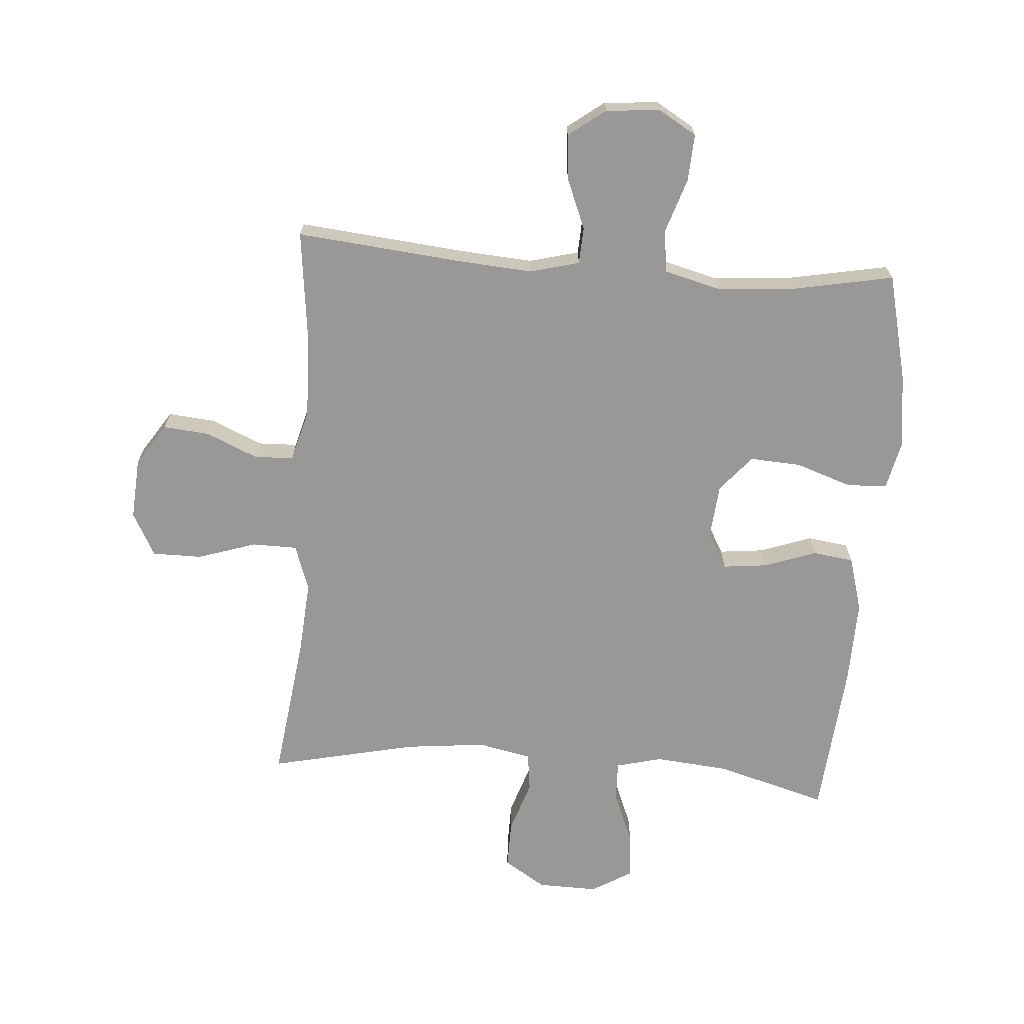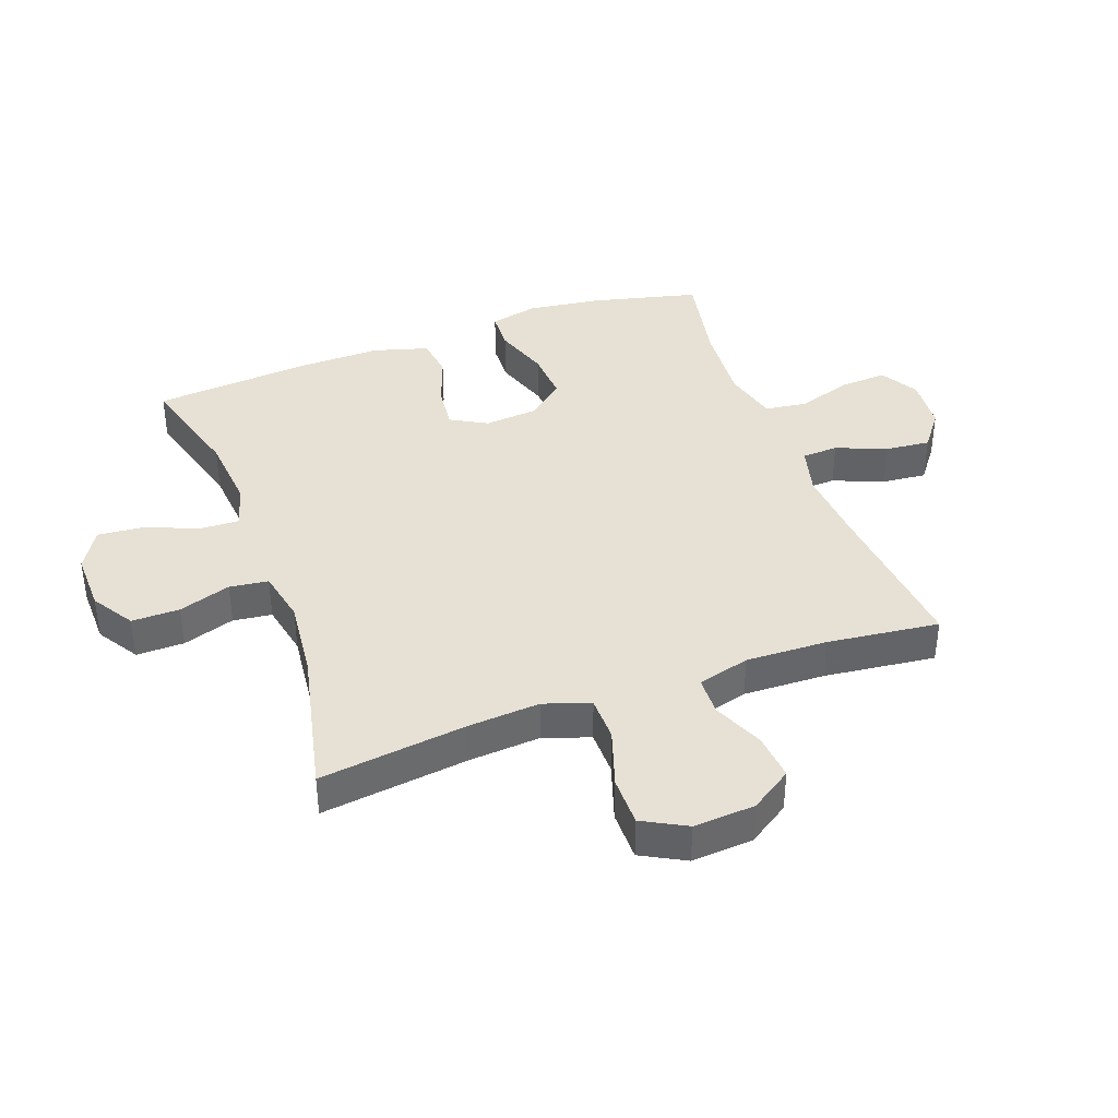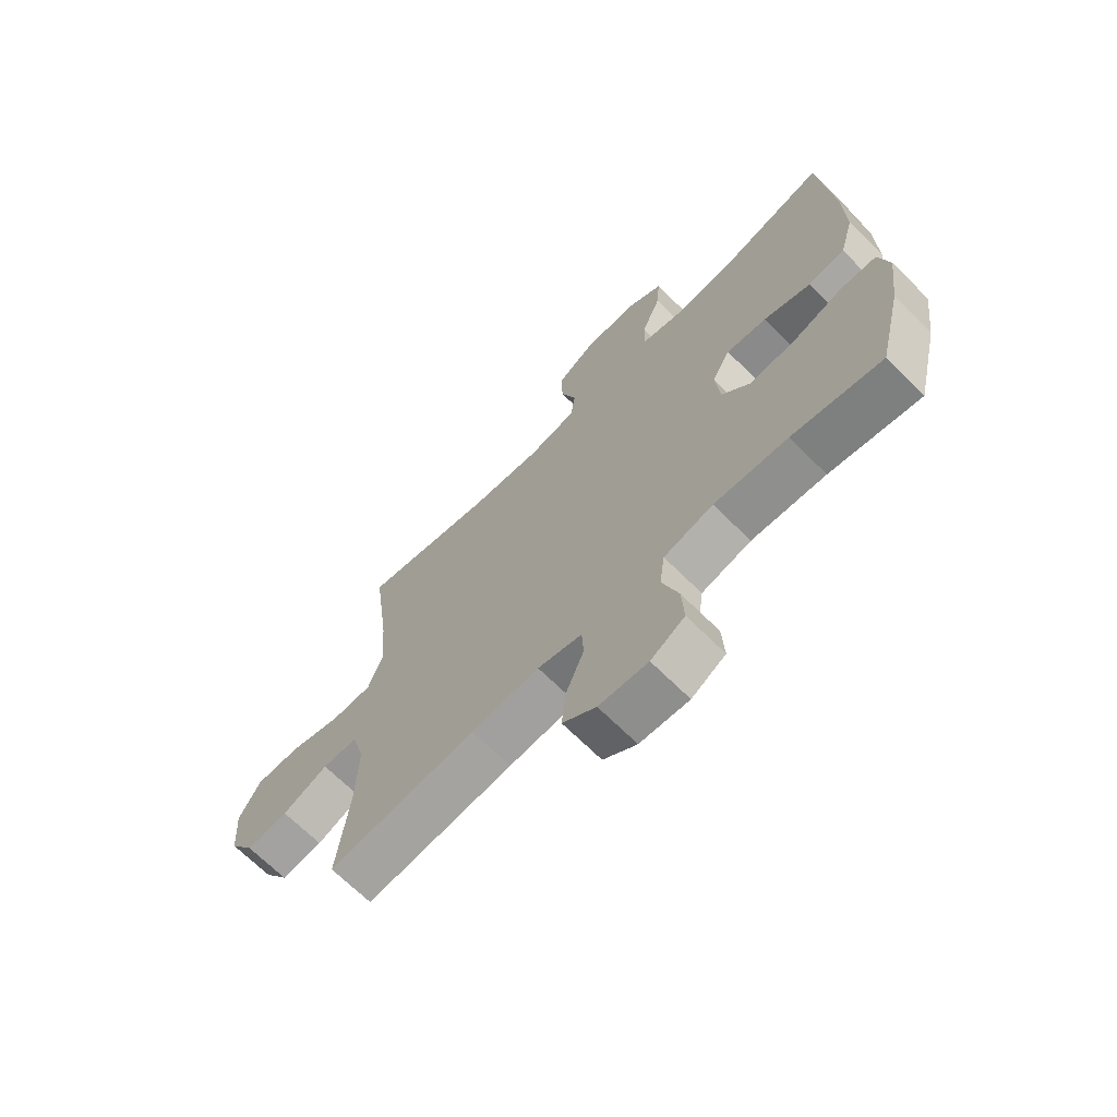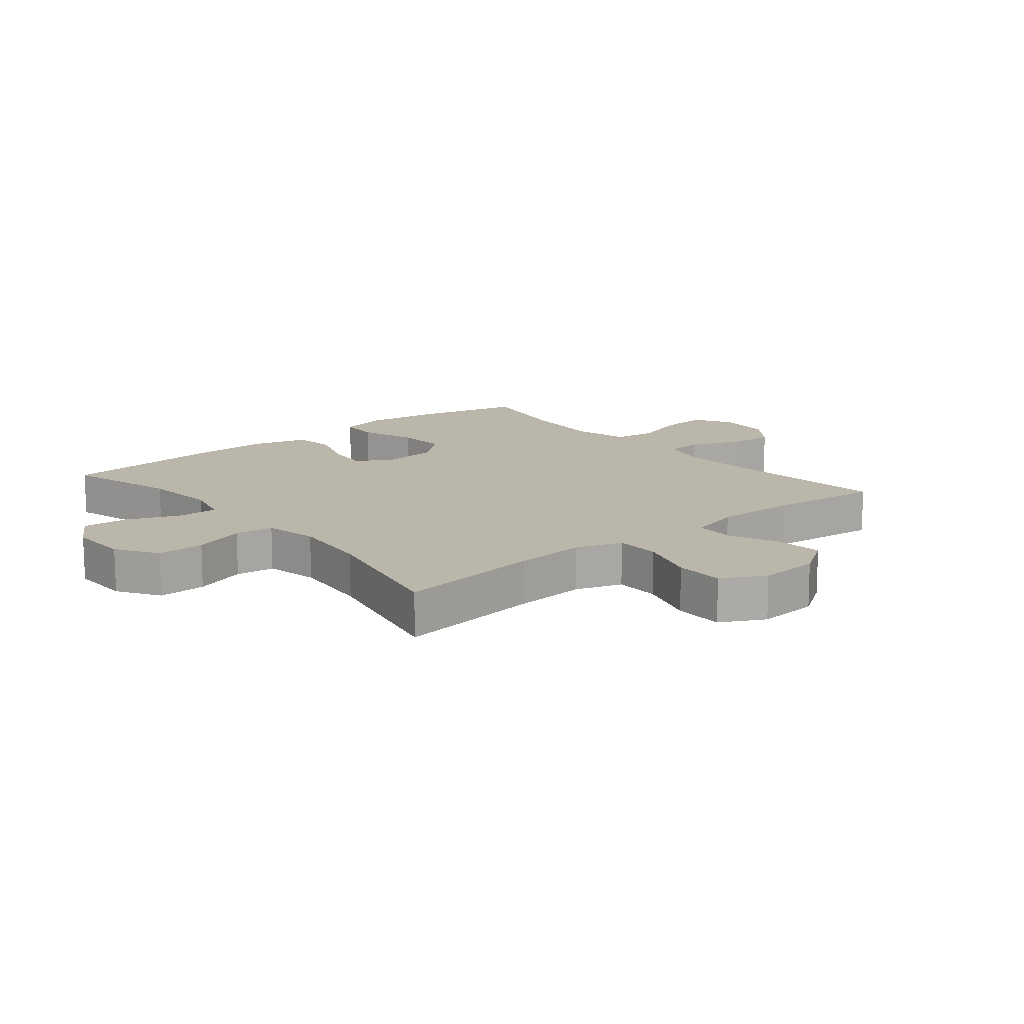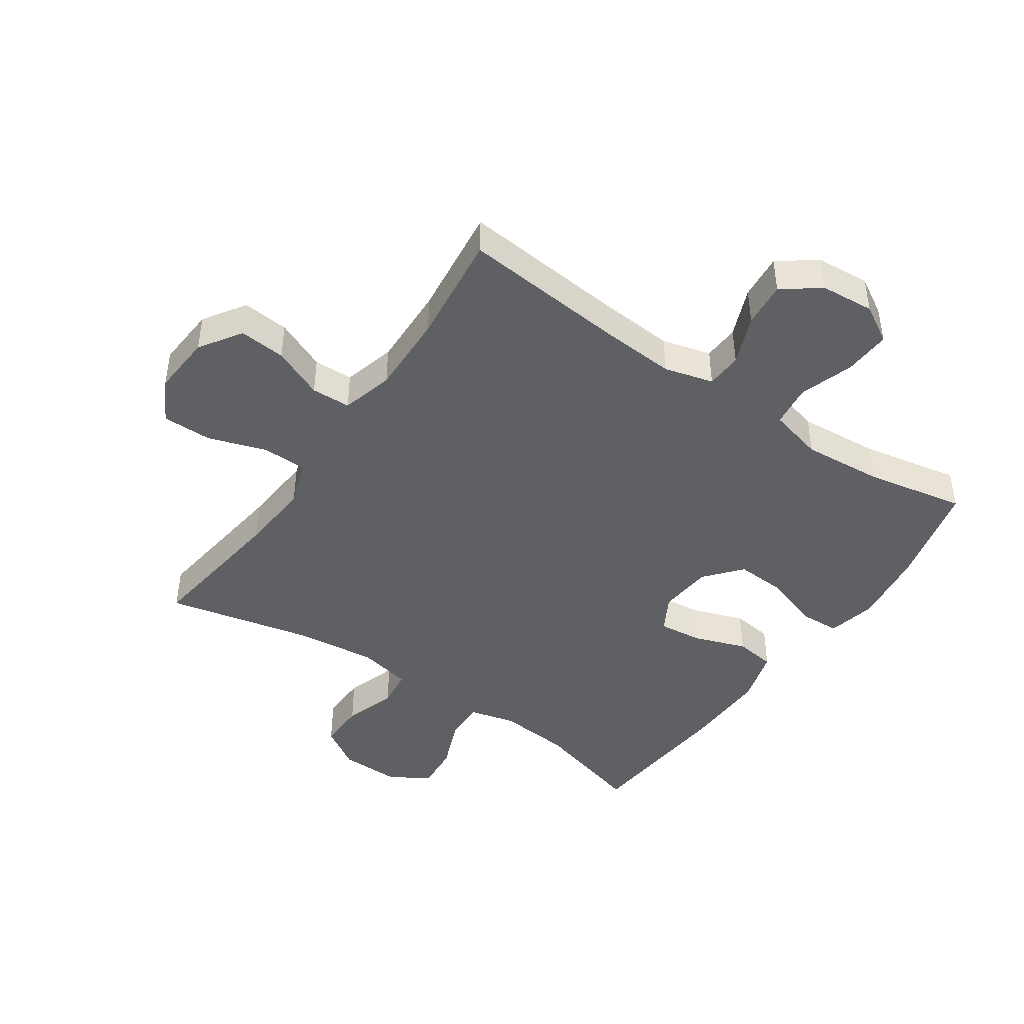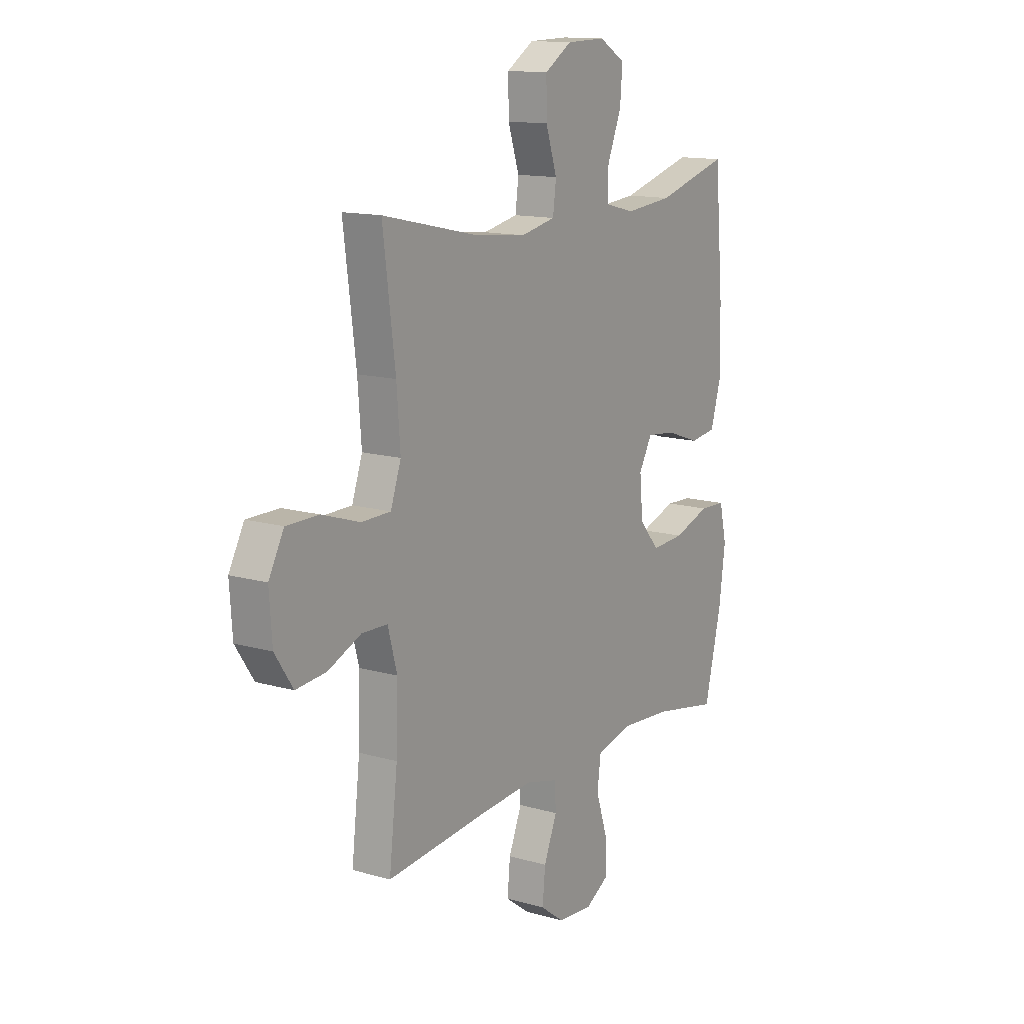
<metadata>
{"format":"obj","ext":"obj","renderer":"f3d","projection":"perspective","resolution":1024,"background":"white","views":[{"elev":-68.7,"azim":175.7,"up":"+Y"},{"elev":39.1,"azim":70.0,"up":"+Y"},{"elev":-68.6,"azim":-134.8,"up":"+Z"},{"elev":14.1,"azim":50.3,"up":"+Y"},{"elev":-44.2,"azim":145.6,"up":"+Y"},{"elev":13.7,"azim":122.9,"up":"+Z"}]}
</metadata>
<code>
v -0.5 0.07 0.5
v -0.319 0.07 0.449
v -0.199 0.07 0.438
v -0.124 0.07 0.457
v -0.126 0.07 0.522
v -0.161 0.07 0.608
v -0.167 0.07 0.683
v -0.102 0.07 0.722
v -0.004 0.07 0.72
v 0.064 0.07 0.677
v 0.063 0.07 0.599
v 0.035 0.07 0.514
v 0.043 0.07 0.451
v 0.13 0.07 0.433
v 0.261 0.07 0.447
v 0.5 0.07 0.5
v 0.469 0.07 0.261
v 0.46 0.07 0.143
v 0.486 0.07 0.068
v 0.559 0.07 0.067
v 0.654 0.07 0.098
v 0.735 0.07 0.098
v 0.773 0.07 0.027
v 0.766 0.07 -0.073
v 0.721 0.07 -0.141
v 0.645 0.07 -0.134
v 0.562 0.07 -0.098
v 0.498 0.07 -0.1
v 0.475 0.07 -0.185
v 0.479 0.07 -0.318
v 0.5 0.07 -0.5
v 0.233 0.07 -0.474
v 0.11 0.07 -0.465
v 0.03 0.07 -0.486
v 0.027 0.07 -0.545
v 0.06 0.07 -0.626
v 0.067 0.07 -0.7
v 0.007 0.07 -0.745
v -0.081 0.07 -0.752
v -0.142 0.07 -0.716
v -0.138 0.07 -0.64
v -0.109 0.07 -0.551
v -0.118 0.07 -0.482
v -0.207 0.07 -0.459
v -0.339 0.07 -0.469
v -0.5 0.07 -0.5
v -0.542 0.07 -0.326
v -0.558 0.07 -0.205
v -0.54 0.07 -0.126
v -0.475 0.07 -0.123
v -0.384 0.07 -0.154
v -0.301 0.07 -0.159
v -0.251 0.07 -0.1
v -0.243 0.07 -0.012
v -0.276 0.07 0.047
v -0.348 0.07 0.039
v -0.433 0.07 0.009
v -0.499 0.07 0.018
v -0.525 0.07 0.108
v -0.522 0.07 0.245
v -0.5 0 0.5
v -0.319 0 0.449
v -0.199 0 0.438
v -0.124 0 0.457
v -0.126 0 0.522
v -0.161 0 0.608
v -0.167 0 0.683
v -0.102 0 0.722
v -0.004 0 0.72
v 0.064 0 0.677
v 0.063 0 0.599
v 0.035 0 0.514
v 0.043 0 0.451
v 0.13 0 0.433
v 0.261 0 0.447
v 0.5 0 0.5
v 0.469 0 0.261
v 0.46 0 0.143
v 0.486 0 0.068
v 0.559 0 0.067
v 0.654 0 0.098
v 0.735 0 0.098
v 0.773 0 0.027
v 0.766 0 -0.073
v 0.721 0 -0.141
v 0.645 0 -0.134
v 0.562 0 -0.098
v 0.498 0 -0.1
v 0.475 0 -0.185
v 0.479 0 -0.318
v 0.5 0 -0.5
v 0.233 0 -0.474
v 0.11 0 -0.465
v 0.03 0 -0.486
v 0.027 0 -0.545
v 0.06 0 -0.626
v 0.067 0 -0.7
v 0.007 0 -0.745
v -0.081 0 -0.752
v -0.142 0 -0.716
v -0.138 0 -0.64
v -0.109 0 -0.551
v -0.118 0 -0.482
v -0.207 0 -0.459
v -0.339 0 -0.469
v -0.5 0 -0.5
v -0.542 0 -0.326
v -0.558 0 -0.205
v -0.54 0 -0.126
v -0.475 0 -0.123
v -0.384 0 -0.154
v -0.301 0 -0.159
v -0.251 0 -0.1
v -0.243 0 -0.012
v -0.276 0 0.047
v -0.348 0 0.039
v -0.433 0 0.009
v -0.499 0 0.018
v -0.525 0 0.108
v -0.522 0 0.245
f 59 60 1 2
f 56 57 58 59
f 55 56 59 2
f 54 55 2 3
f 53 54 3 4
f 48 49 50 51
f 48 51 52
f 45 46 47 48
f 44 45 48 52
f 43 44 52 53
f 39 40 41 42
f 39 42 43
f 38 39 43
f 35 36 37 38
f 34 35 38 43
f 33 34 43 53
f 30 31 32
f 29 30 32 33
f 28 29 33 53
f 24 25 26 27
f 20 21 22 23
f 19 20 23 24
f 15 16 17
f 14 15 17 18
f 13 14 18 19
f 9 10 11 12
f 9 12 13
f 8 9 13
f 5 6 7 8
f 4 5 8 13
f 53 4 13 19
f 27 28 53
f 19 24 27 53
f 62 61 120 119
f 119 118 117 116
f 62 119 116 115
f 63 62 115 114
f 64 63 114 113
f 111 110 109 108
f 112 111 108
f 108 107 106 105
f 112 108 105 104
f 113 112 104 103
f 102 101 100 99
f 103 102 99
f 103 99 98
f 98 97 96 95
f 103 98 95 94
f 113 103 94 93
f 92 91 90
f 93 92 90 89
f 113 93 89 88
f 87 86 85 84
f 83 82 81 80
f 84 83 80 79
f 77 76 75
f 78 77 75 74
f 79 78 74 73
f 72 71 70 69
f 73 72 69
f 73 69 68
f 68 67 66 65
f 73 68 65 64
f 79 73 64 113
f 113 88 87
f 113 87 84 79
f 1 61 62 2
f 2 62 63 3
f 3 63 64 4
f 4 64 65 5
f 5 65 66 6
f 6 66 67 7
f 7 67 68 8
f 8 68 69 9
f 9 69 70 10
f 10 70 71 11
f 11 71 72 12
f 12 72 73 13
f 13 73 74 14
f 14 74 75 15
f 15 75 76 16
f 16 76 77 17
f 17 77 78 18
f 18 78 79 19
f 19 79 80 20
f 20 80 81 21
f 21 81 82 22
f 22 82 83 23
f 23 83 84 24
f 24 84 85 25
f 25 85 86 26
f 26 86 87 27
f 27 87 88 28
f 28 88 89 29
f 29 89 90 30
f 30 90 91 31
f 31 91 92 32
f 32 92 93 33
f 33 93 94 34
f 34 94 95 35
f 35 95 96 36
f 36 96 97 37
f 37 97 98 38
f 38 98 99 39
f 39 99 100 40
f 40 100 101 41
f 41 101 102 42
f 42 102 103 43
f 43 103 104 44
f 44 104 105 45
f 45 105 106 46
f 46 106 107 47
f 47 107 108 48
f 48 108 109 49
f 49 109 110 50
f 50 110 111 51
f 51 111 112 52
f 52 112 113 53
f 53 113 114 54
f 54 114 115 55
f 55 115 116 56
f 56 116 117 57
f 57 117 118 58
f 58 118 119 59
f 59 119 120 60
f 60 120 61 1

</code>
